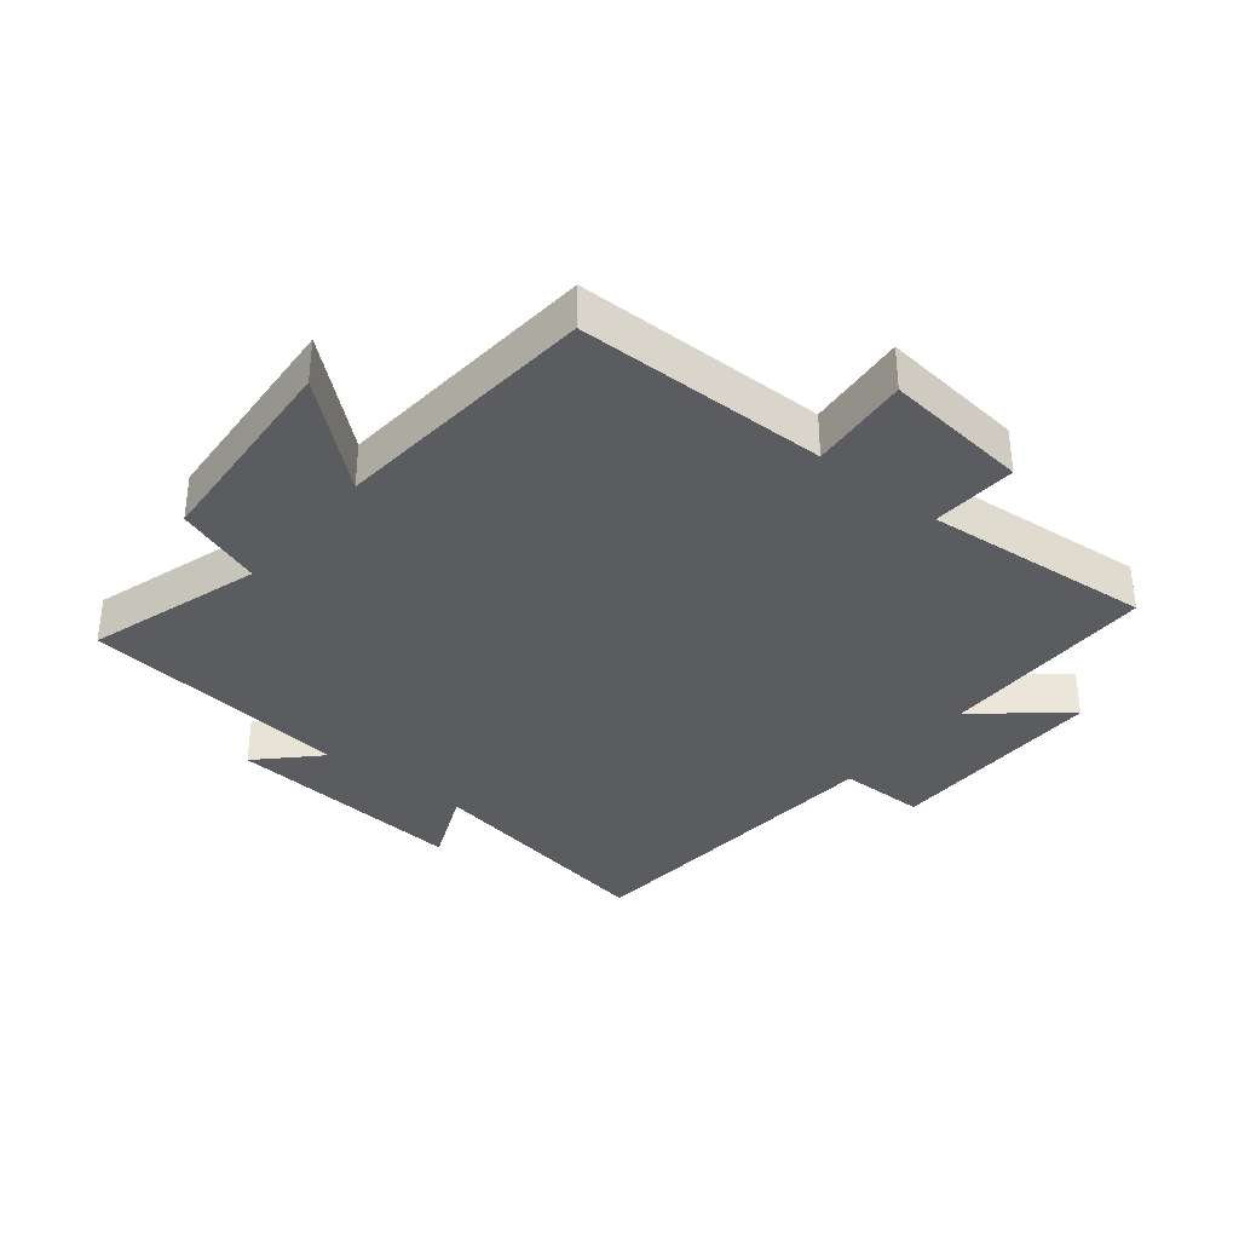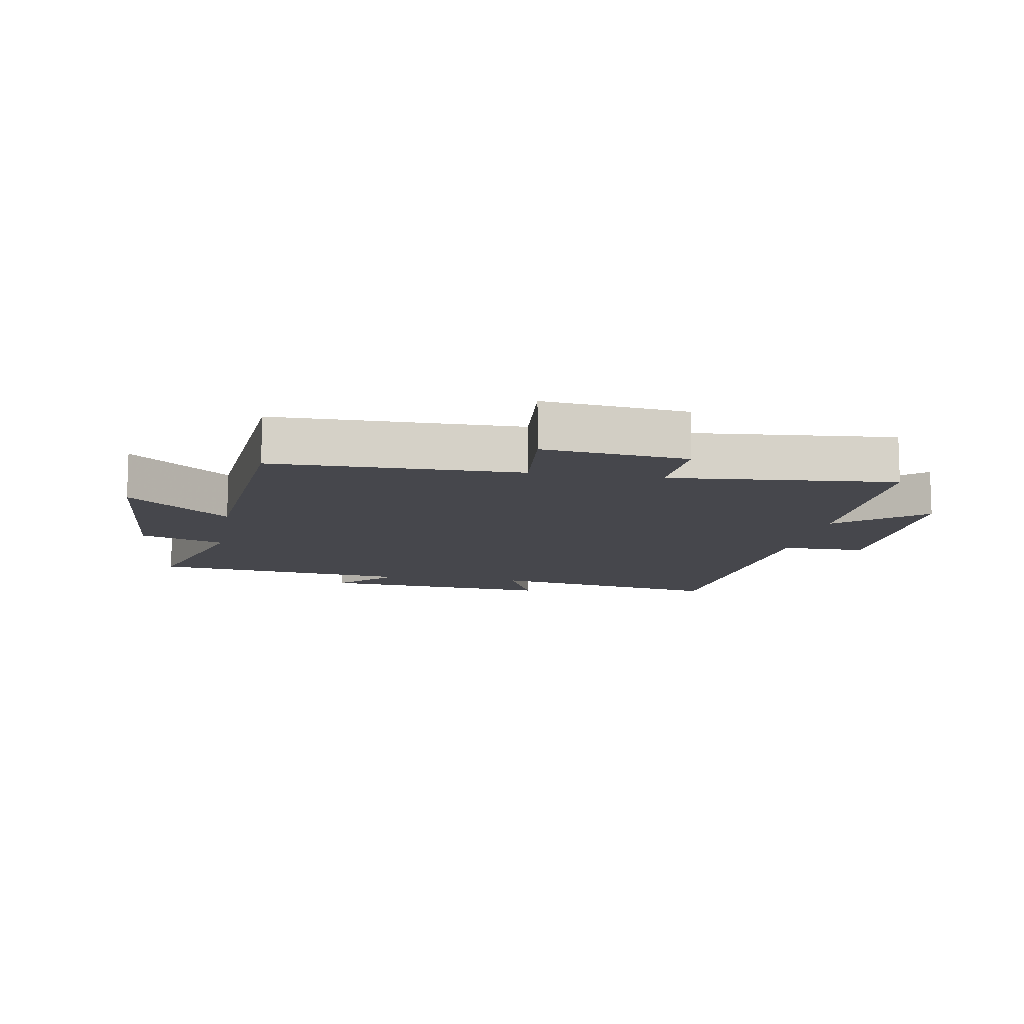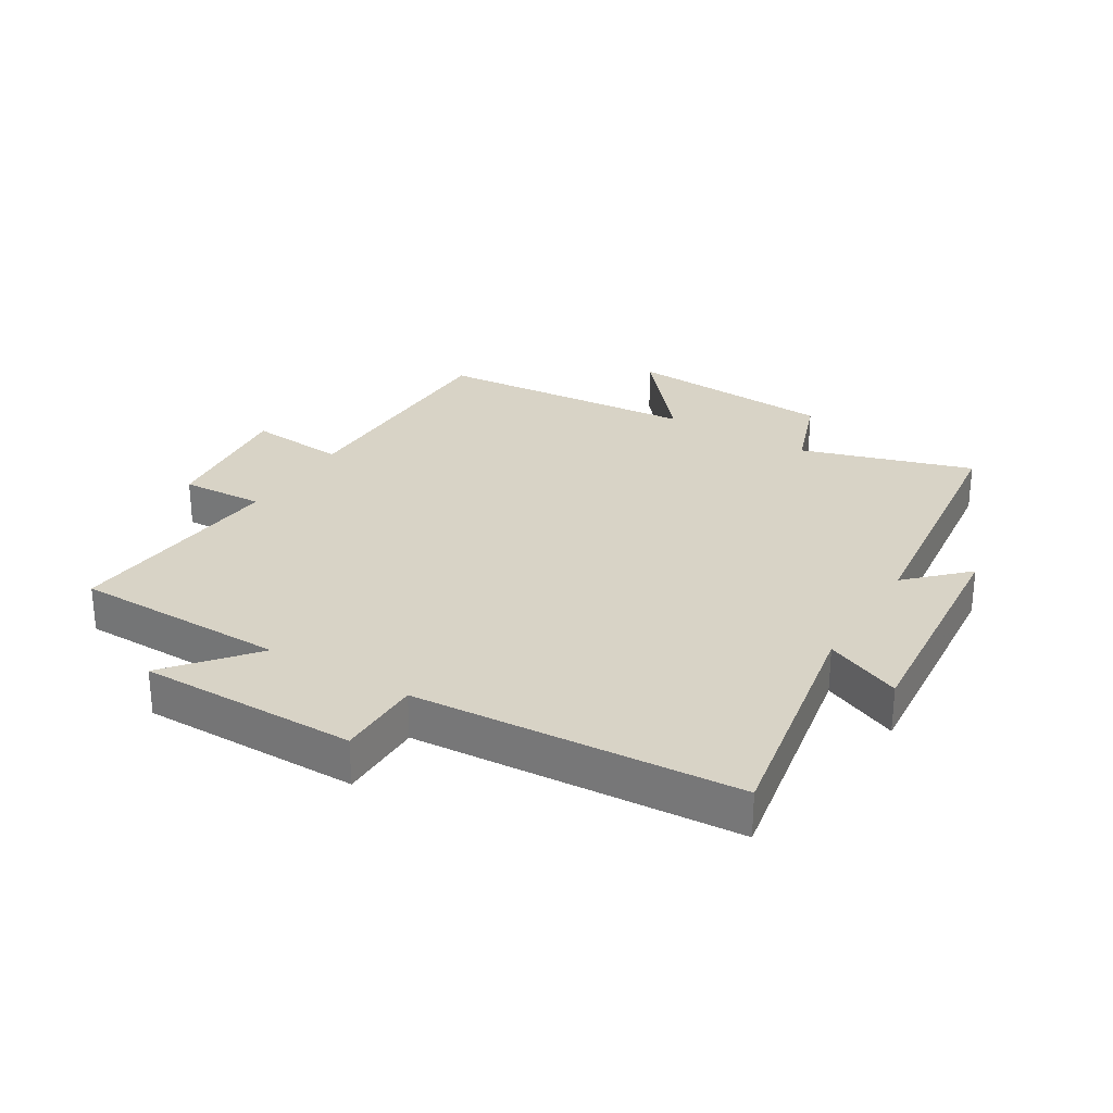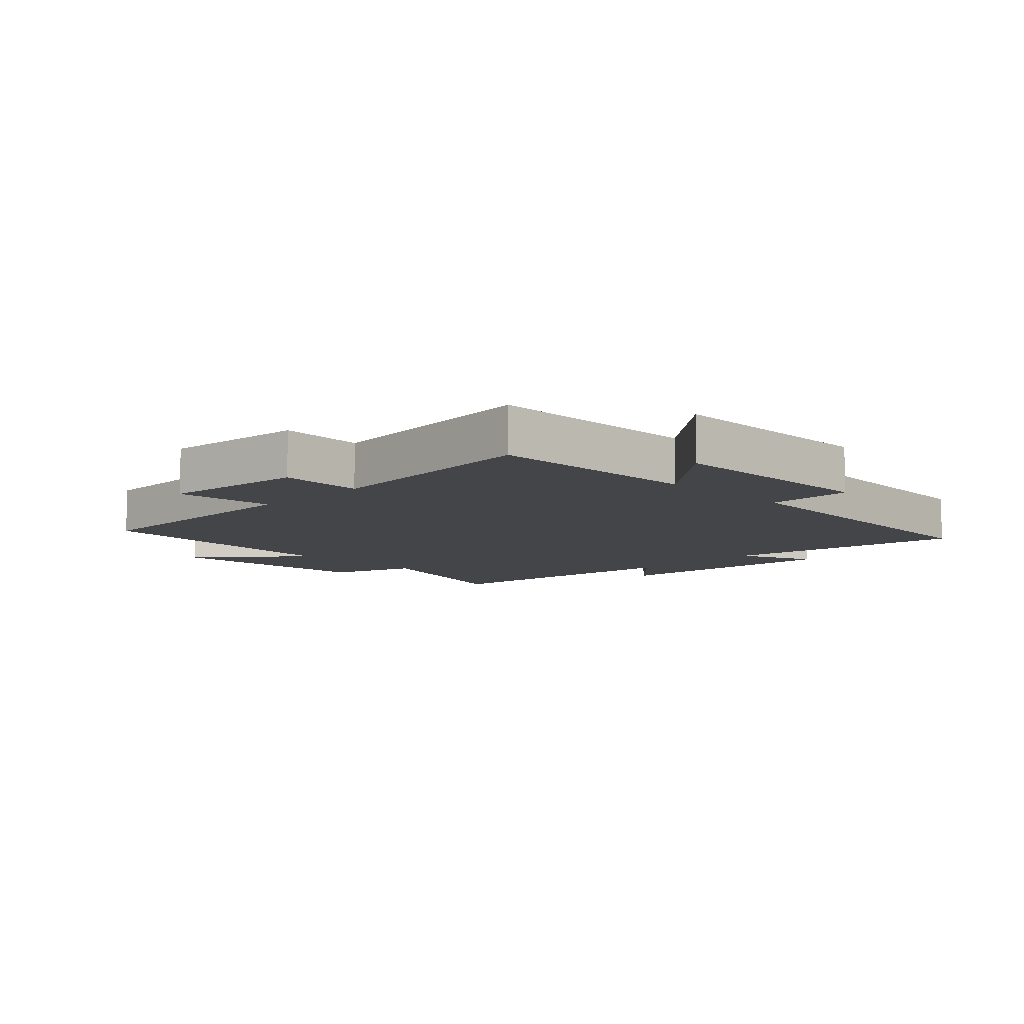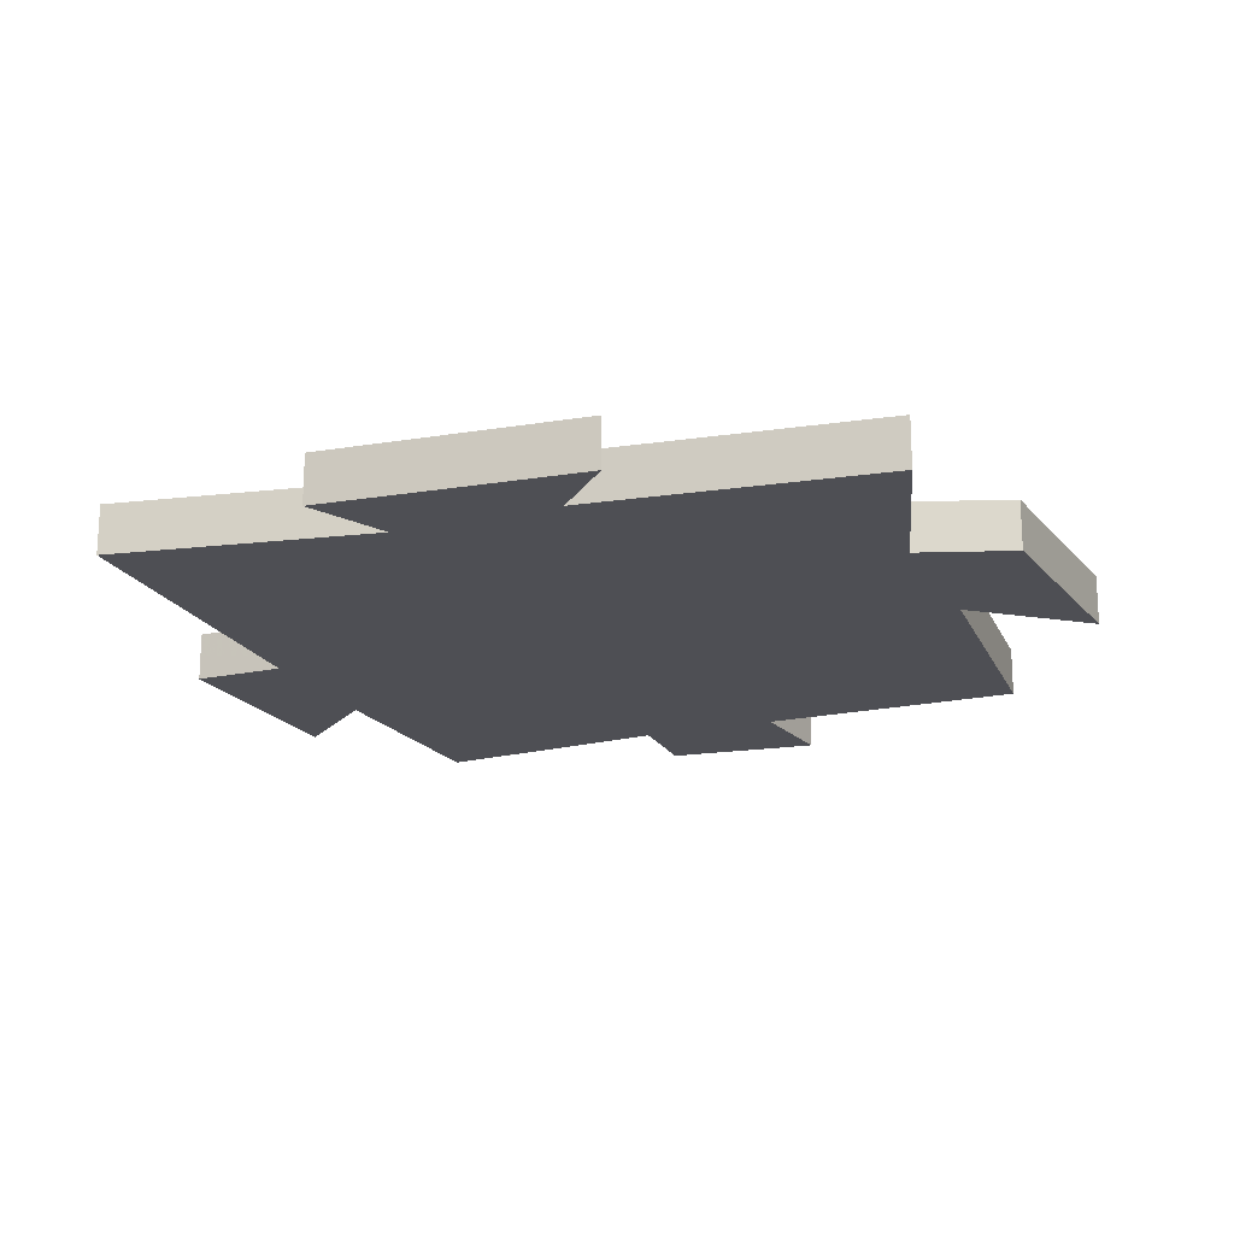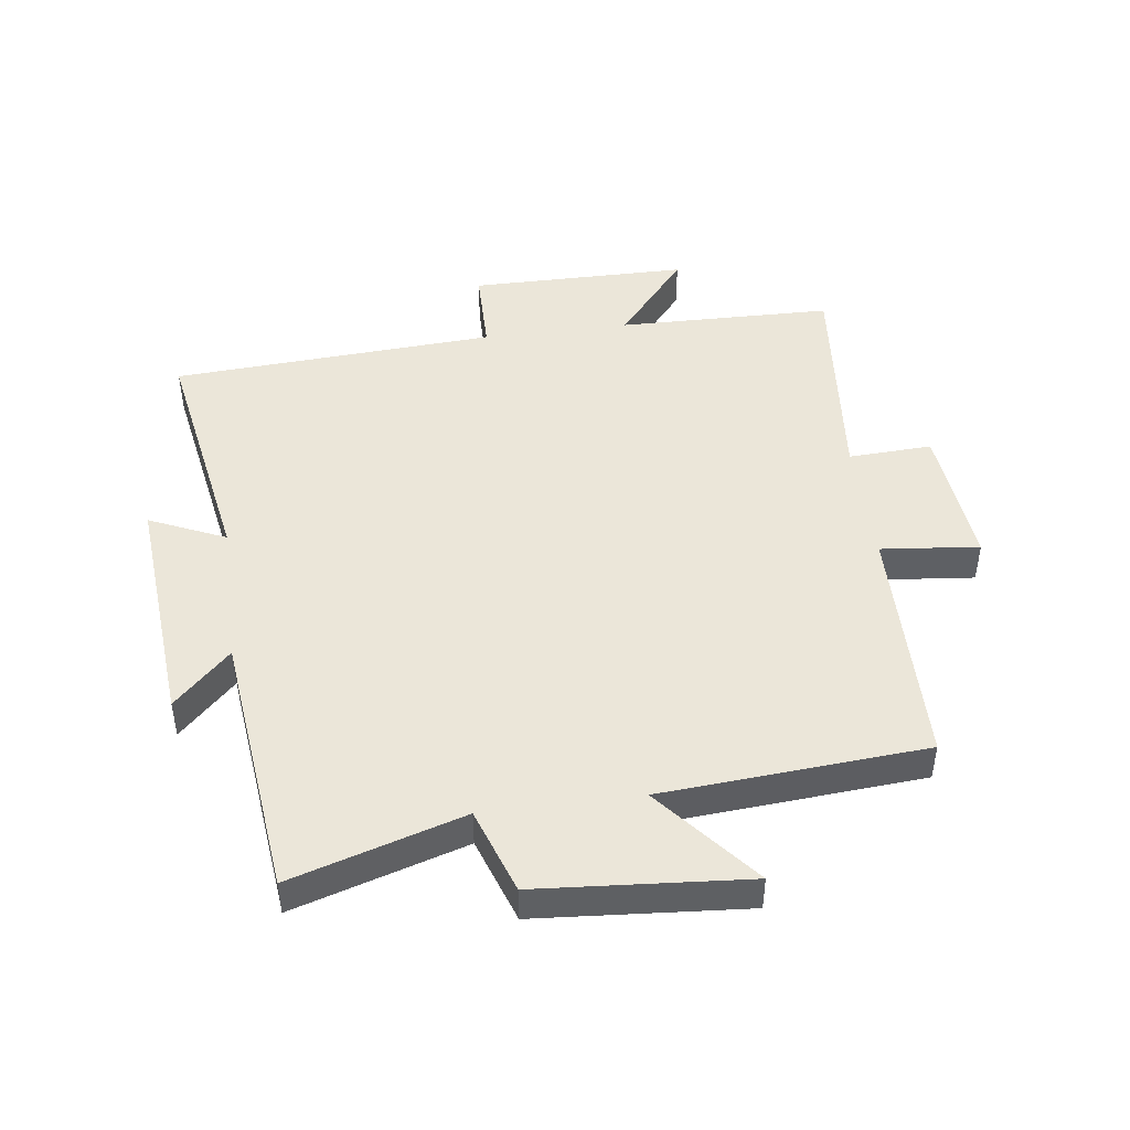
<metadata>
{"format":"obj","ext":"obj","renderer":"f3d","projection":"perspective","resolution":1024,"background":"white","views":[{"elev":-35.0,"azim":-39.3,"up":"+Y"},{"elev":-11.0,"azim":-10.2,"up":"+Y"},{"elev":28.1,"azim":121.0,"up":"+Y"},{"elev":-9.0,"azim":44.9,"up":"+Y"},{"elev":-18.4,"azim":-157.4,"up":"+Y"},{"elev":46.7,"azim":-97.5,"up":"+Y"}]}
</metadata>
<code>
v -0.469 0.07 0.495
v -0.075 0.07 0.5
v -0.091 0.07 0.658
v 0.139 0.07 0.634
v 0.133 0.07 0.5
v 0.493 0.07 0.533
v 0.5 0.07 0.189
v 0.635 0.07 0.302
v 0.637 0.07 -0.048
v 0.5 0.07 -0.049
v 0.468 0.07 -0.569
v 0.082 0.07 -0.5
v 0.136 0.07 -0.622
v -0.246 0.07 -0.59
v -0.158 0.07 -0.5
v -0.583 0.07 -0.451
v -0.5 0.07 -0.176
v -0.636 0.07 -0.128
v -0.662 0.07 0.208
v -0.5 0.07 0.072
v -0.469 0 0.495
v -0.075 0 0.5
v -0.091 0 0.658
v 0.139 0 0.634
v 0.133 0 0.5
v 0.493 0 0.533
v 0.5 0 0.189
v 0.635 0 0.302
v 0.637 0 -0.048
v 0.5 0 -0.049
v 0.468 0 -0.569
v 0.082 0 -0.5
v 0.136 0 -0.622
v -0.246 0 -0.59
v -0.158 0 -0.5
v -0.583 0 -0.451
v -0.5 0 -0.176
v -0.636 0 -0.128
v -0.662 0 0.208
v -0.5 0 0.072
f 17 18 19 20
f 17 20 1 2
f 15 16 17 2
f 12 13 14 15
f 12 15 2
f 12 2 3
f 11 12 3
f 10 11 3
f 7 8 9 10
f 5 6 7 10
f 5 10 3
f 3 4 5
f 40 39 38 37
f 22 21 40 37
f 22 37 36 35
f 35 34 33 32
f 22 35 32
f 23 22 32
f 23 32 31
f 23 31 30
f 30 29 28 27
f 30 27 26 25
f 23 30 25
f 25 24 23
f 1 21 22 2
f 2 22 23 3
f 3 23 24 4
f 4 24 25 5
f 5 25 26 6
f 6 26 27 7
f 7 27 28 8
f 8 28 29 9
f 9 29 30 10
f 10 30 31 11
f 11 31 32 12
f 12 32 33 13
f 13 33 34 14
f 14 34 35 15
f 15 35 36 16
f 16 36 37 17
f 17 37 38 18
f 18 38 39 19
f 19 39 40 20
f 20 40 21 1

</code>
